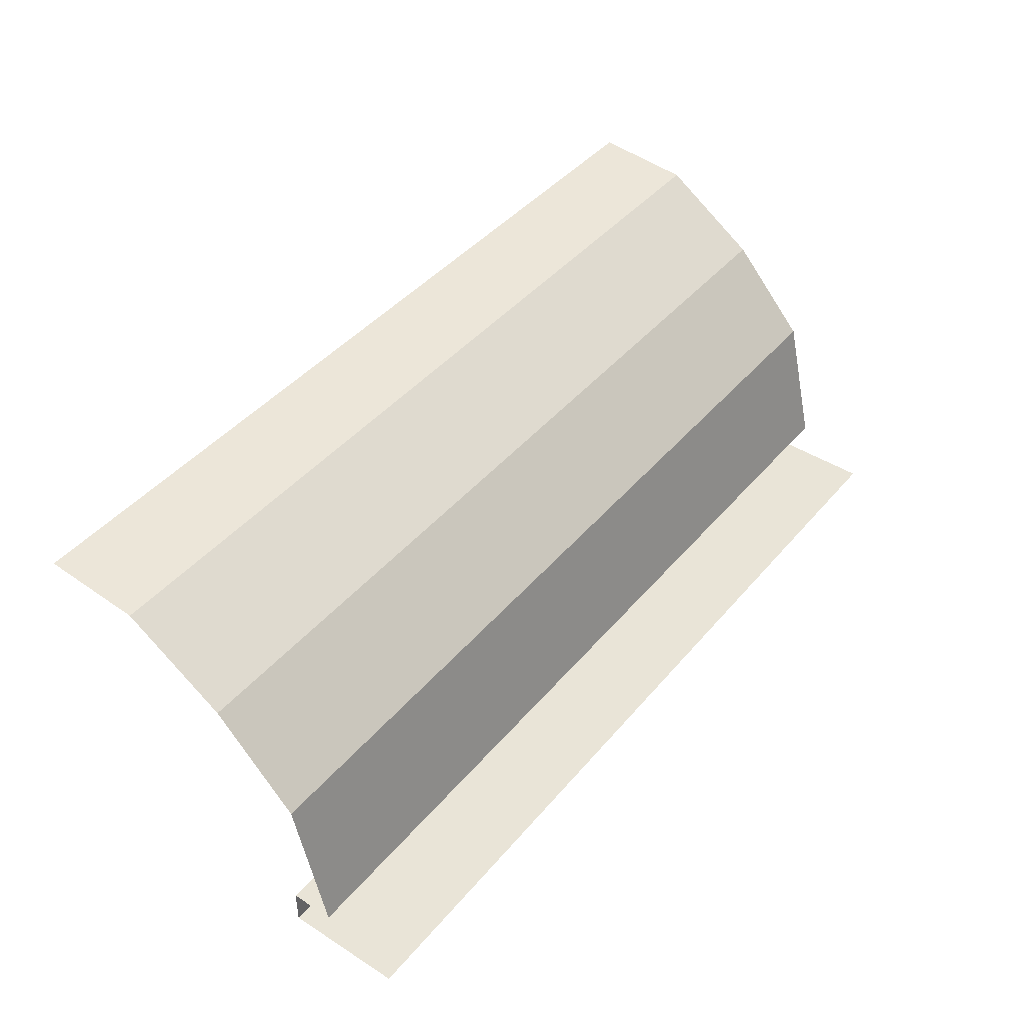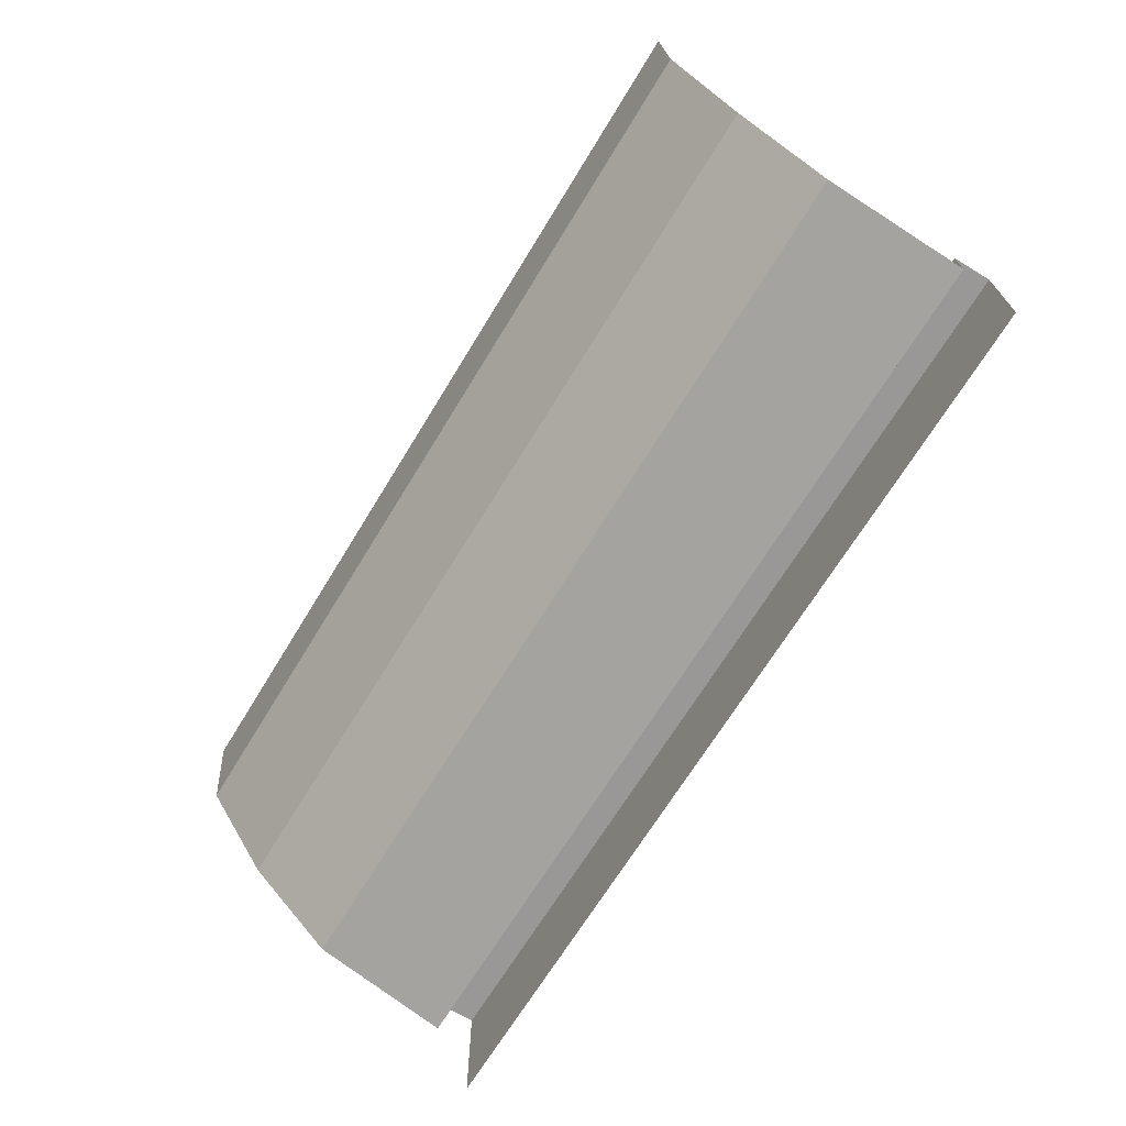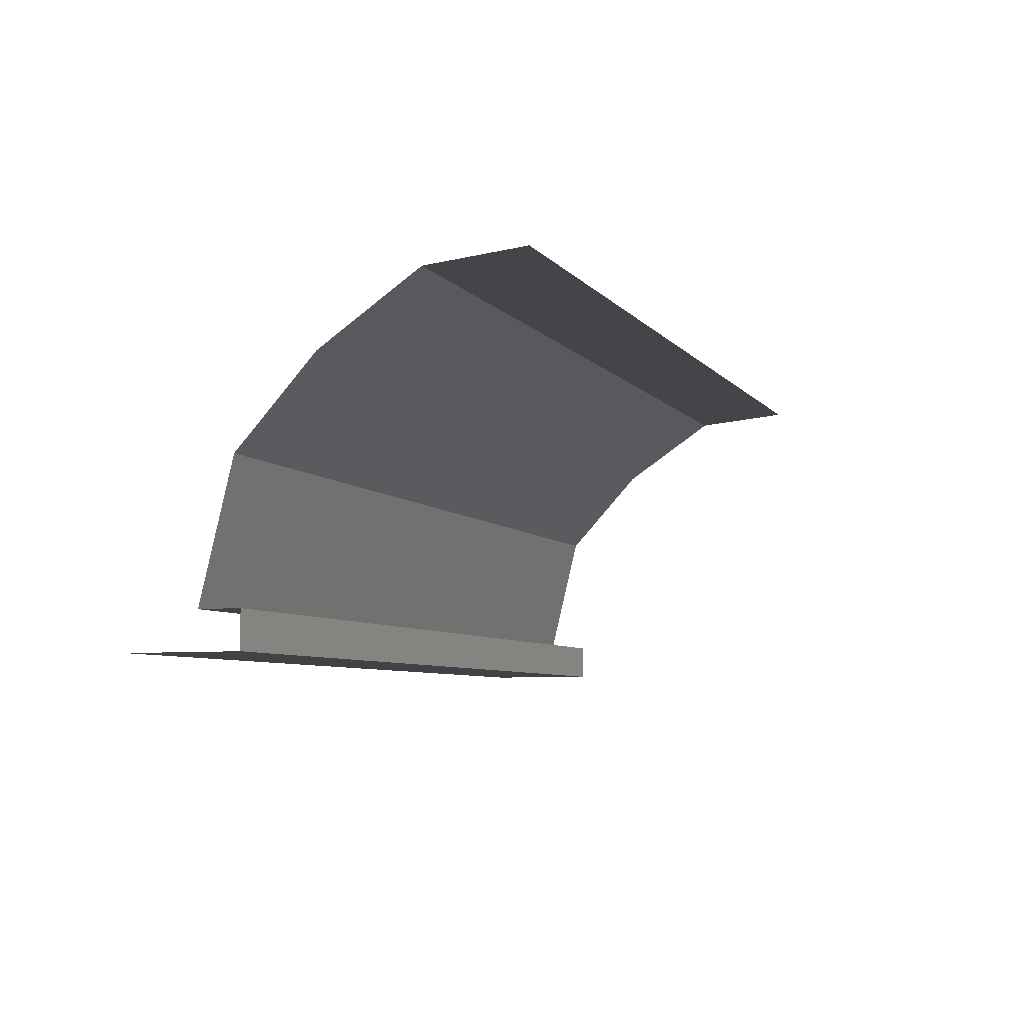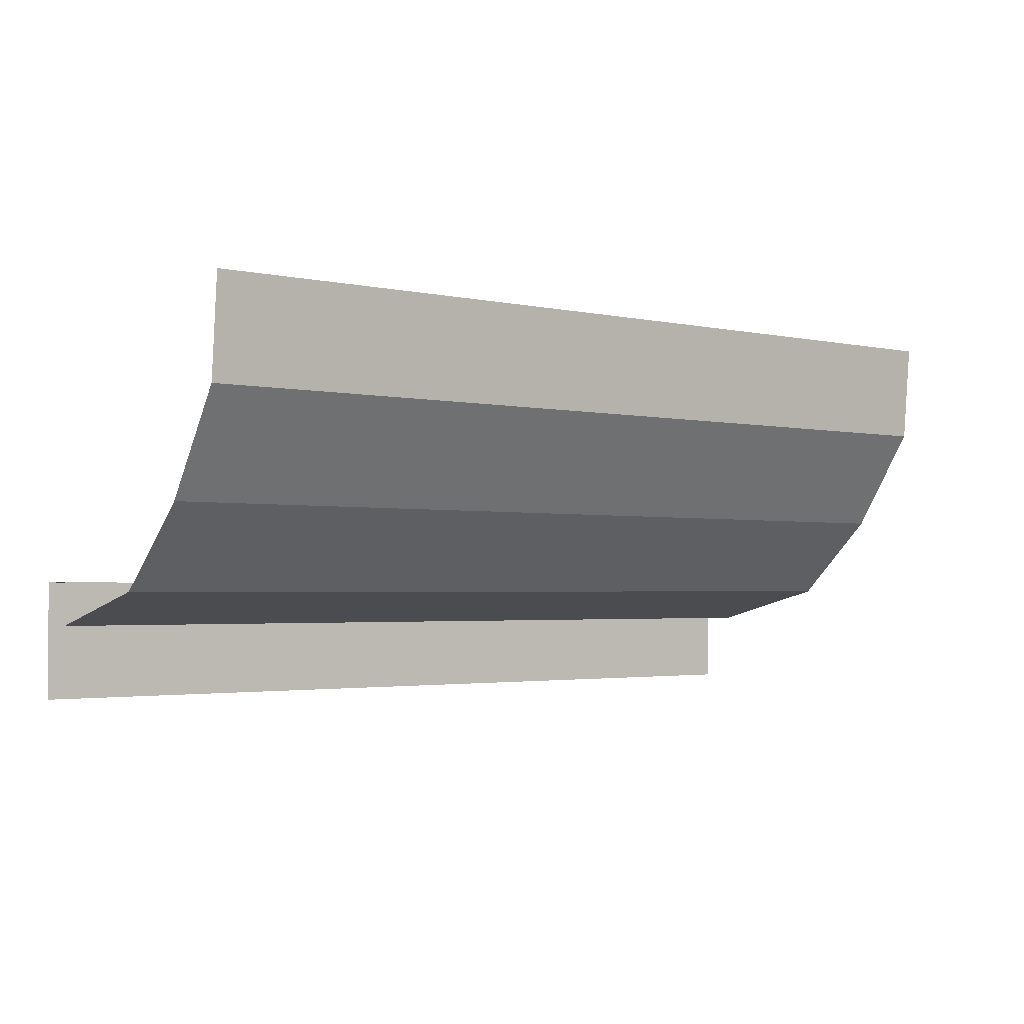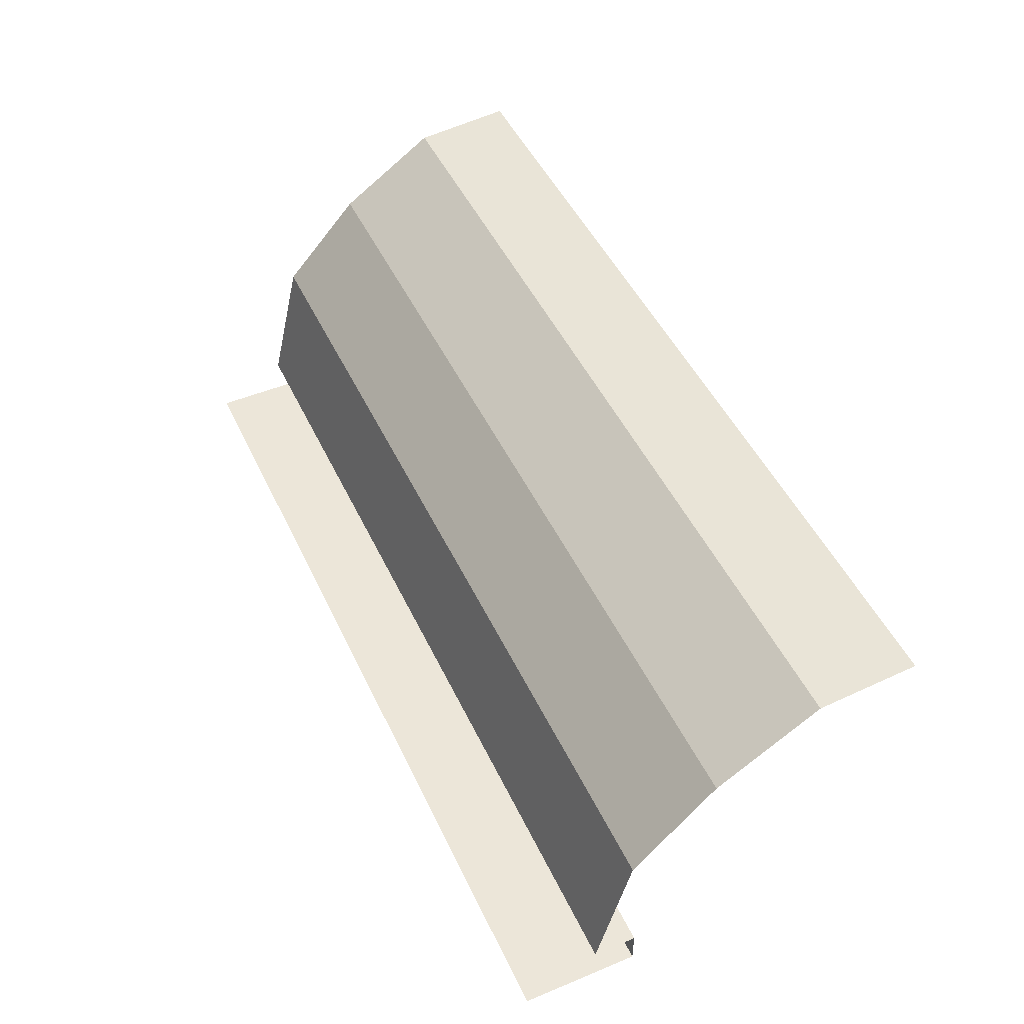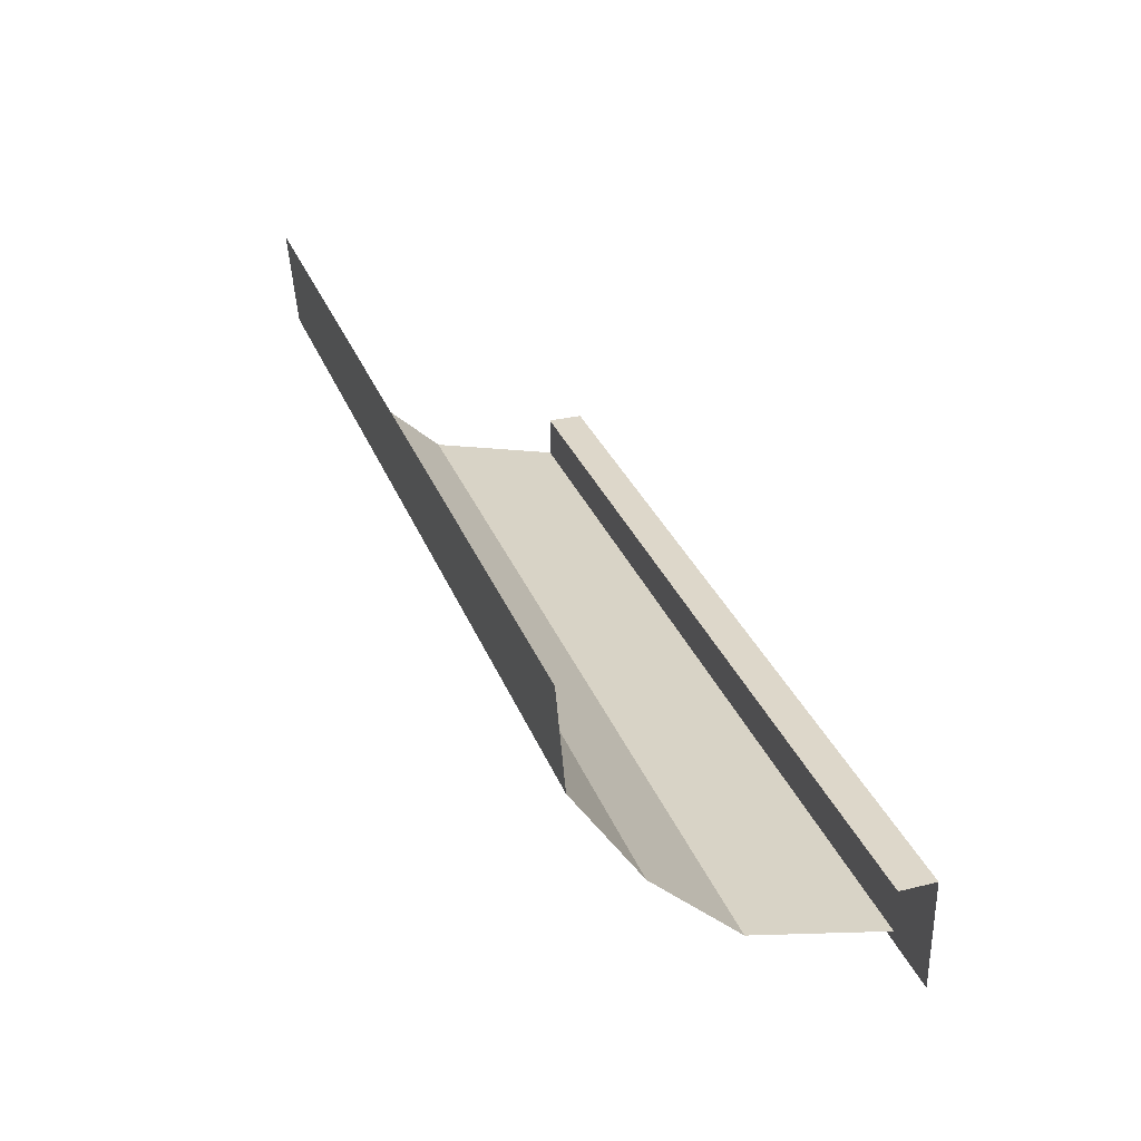
<metadata>
{"format":"obj","ext":"obj","renderer":"f3d","projection":"perspective","resolution":1024,"background":"white","views":[{"elev":43.3,"azim":126.9,"up":"+Y"},{"elev":-68.7,"azim":-121.4,"up":"+Z"},{"elev":-6.6,"azim":-68.7,"up":"+Y"},{"elev":-2.4,"azim":141.8,"up":"+Z"},{"elev":48.7,"azim":-114.7,"up":"+Y"},{"elev":30.9,"azim":-108.9,"up":"+Z"}]}
</metadata>
<code>
g default
v -250 272.9 -198.5
v 250 272.9 -198.5
v -250 272.9 -134.5
v 250 272.9 -134.5
v -250 293.5 -134.5
v 250 293.5 -134.5
v -250 293.5 -158
v 250 293.5 -158
v -250 368.8 -139.5
v 250 368.8 -139.5
v -250 416.3 -95.31
v 250 416.3 -95.31
v -250 452.5 -40.55
v 250 452.5 -40.55
v -250 457.2 13.54
v 250 457.2 13.54
g Arc arc
f 1 2 4 3
f 3 4 6 5
f 5 6 8 7
f 7 8 10 9
f 9 10 12 11
f 11 12 14 13
f 13 14 16 15

</code>
